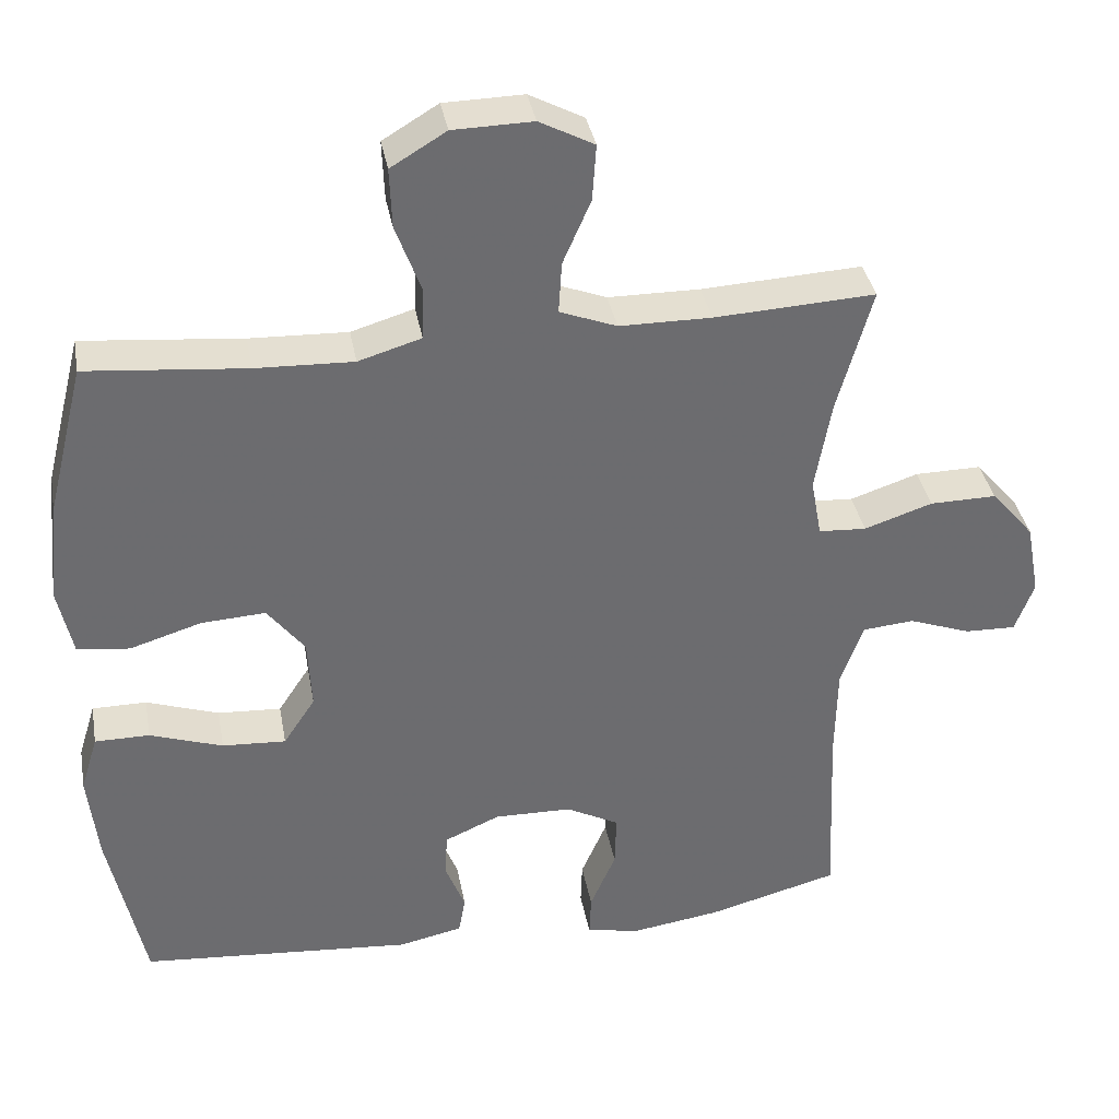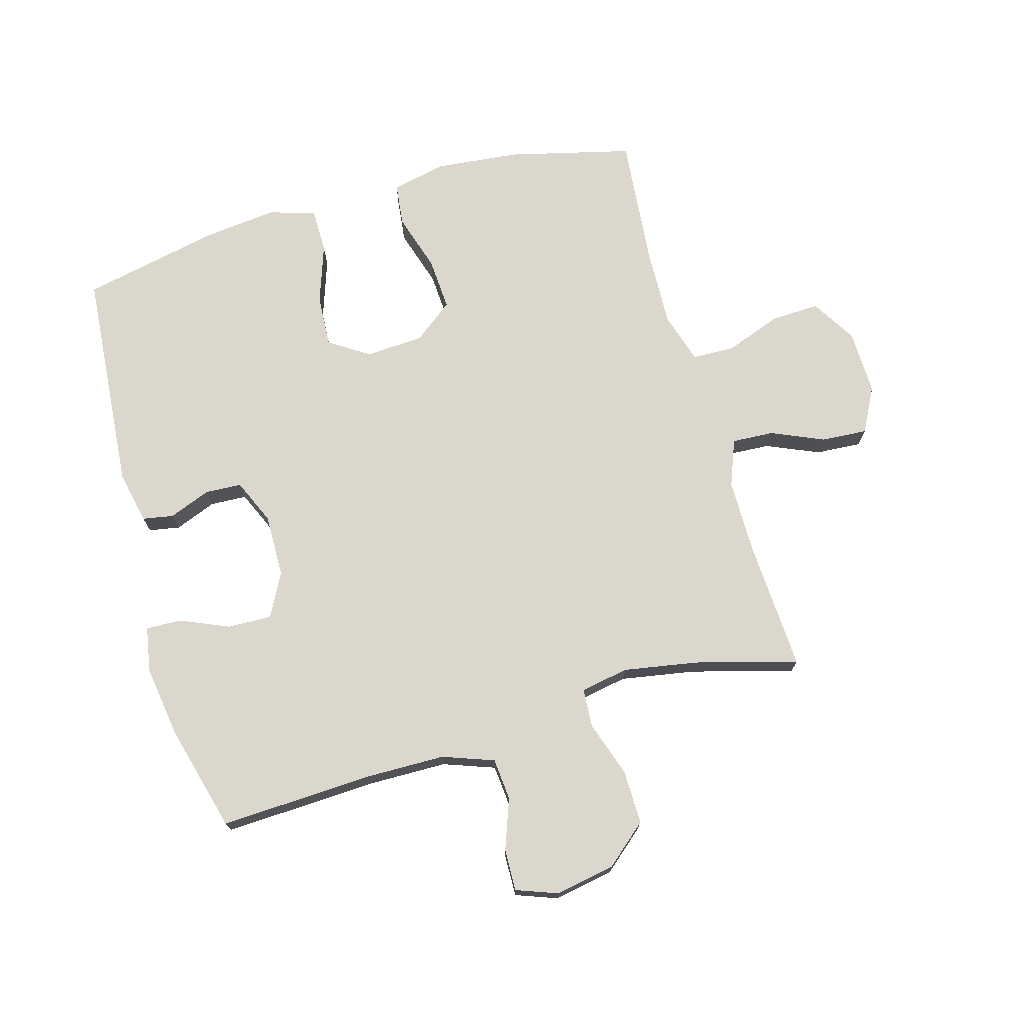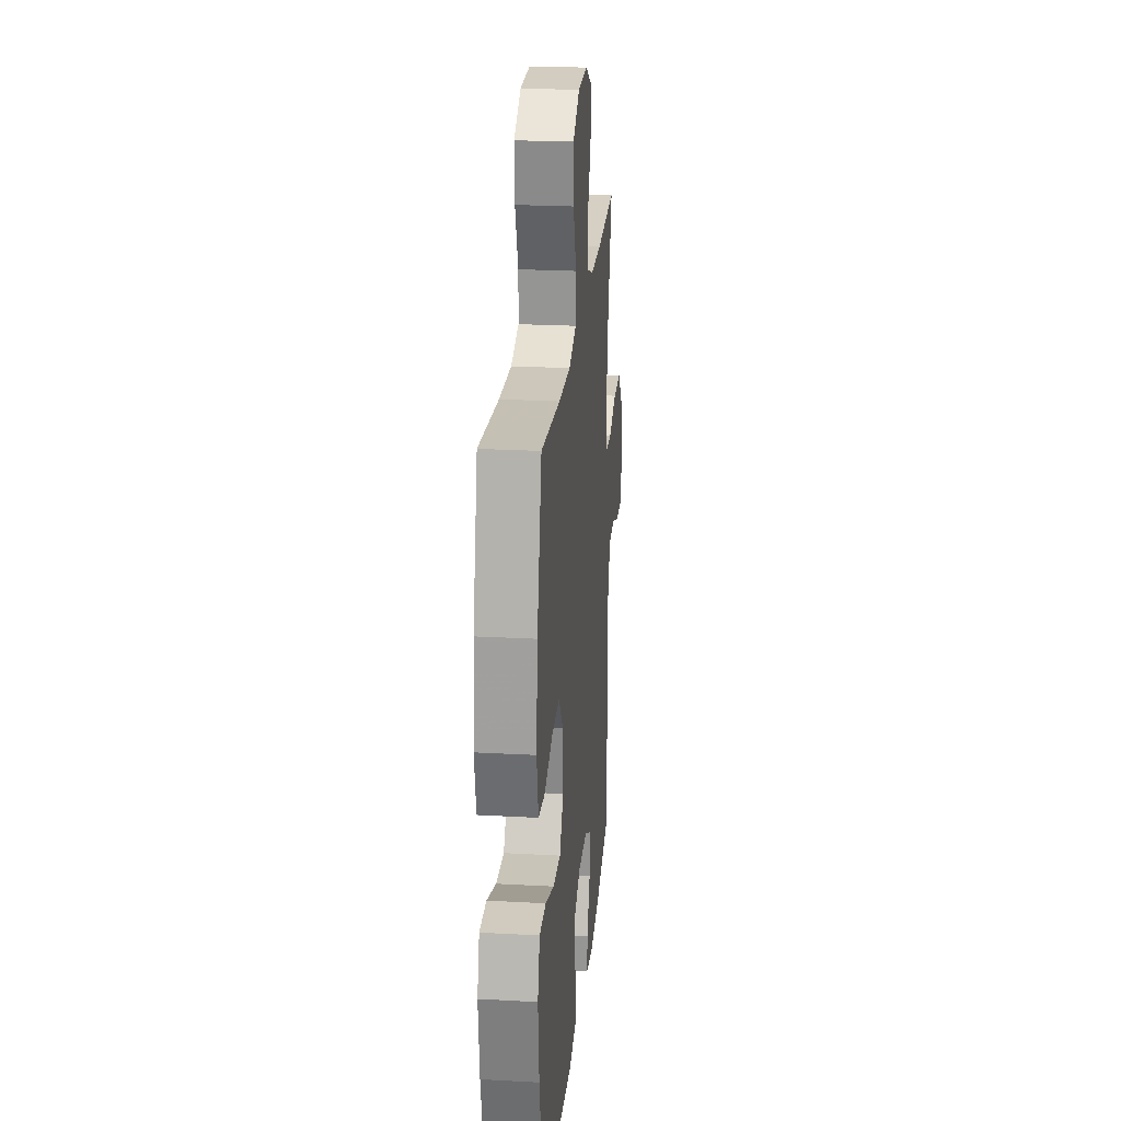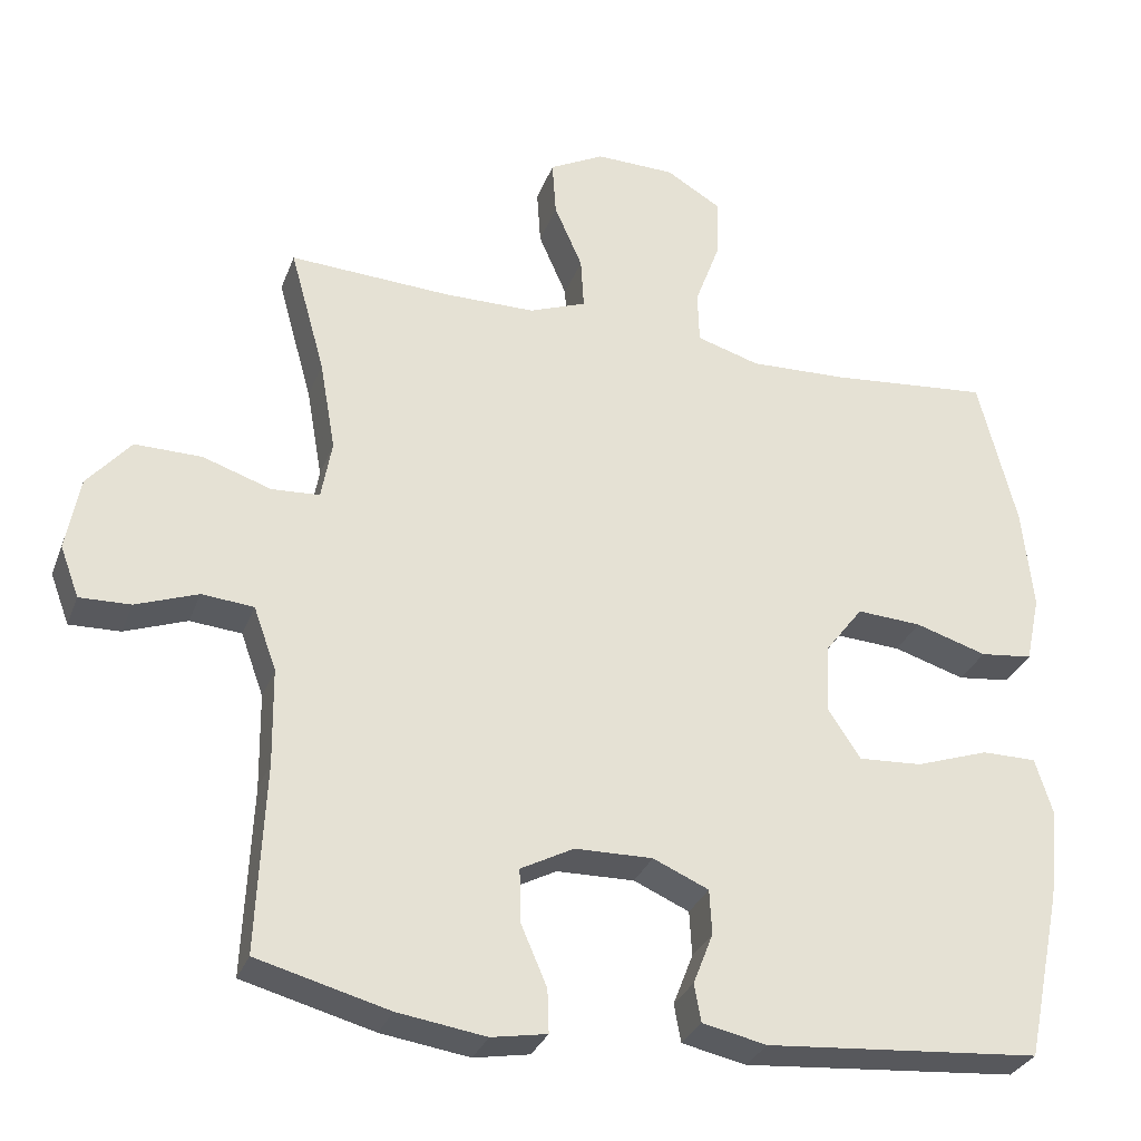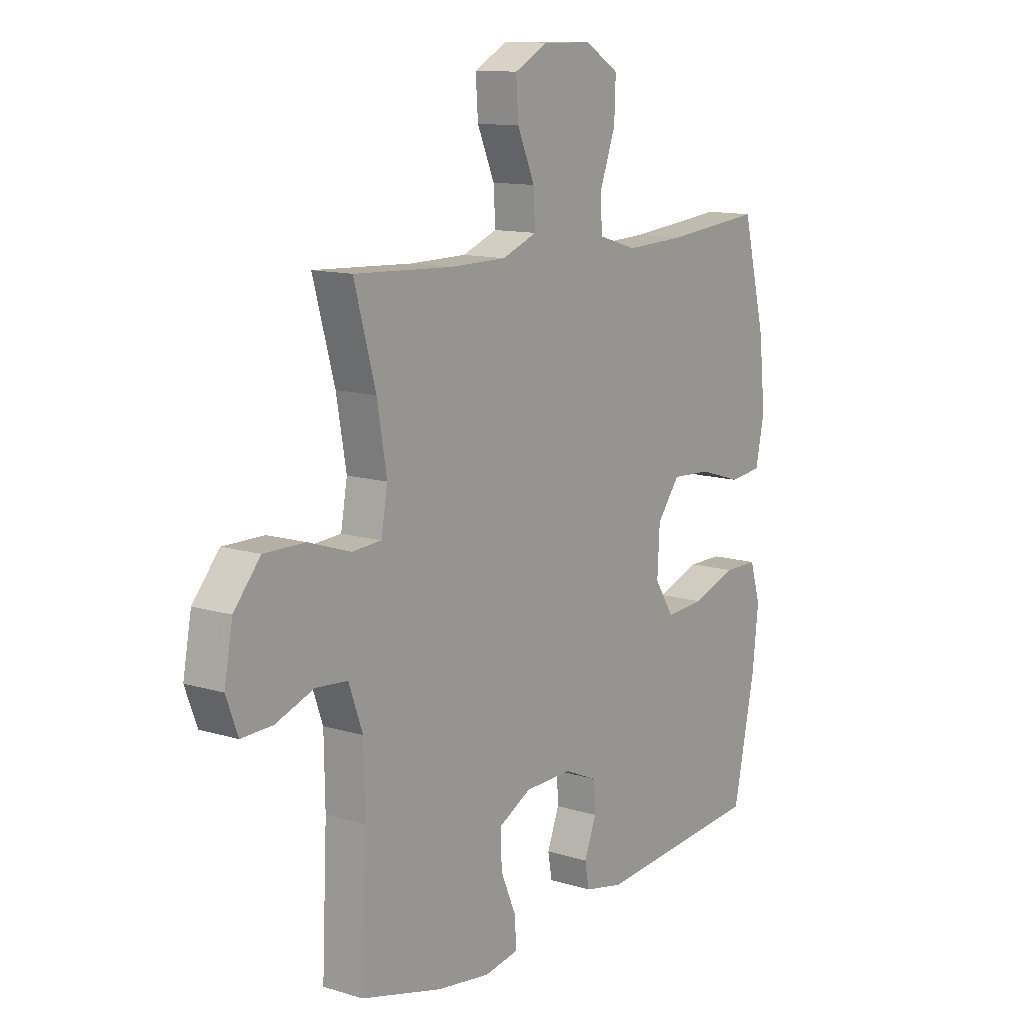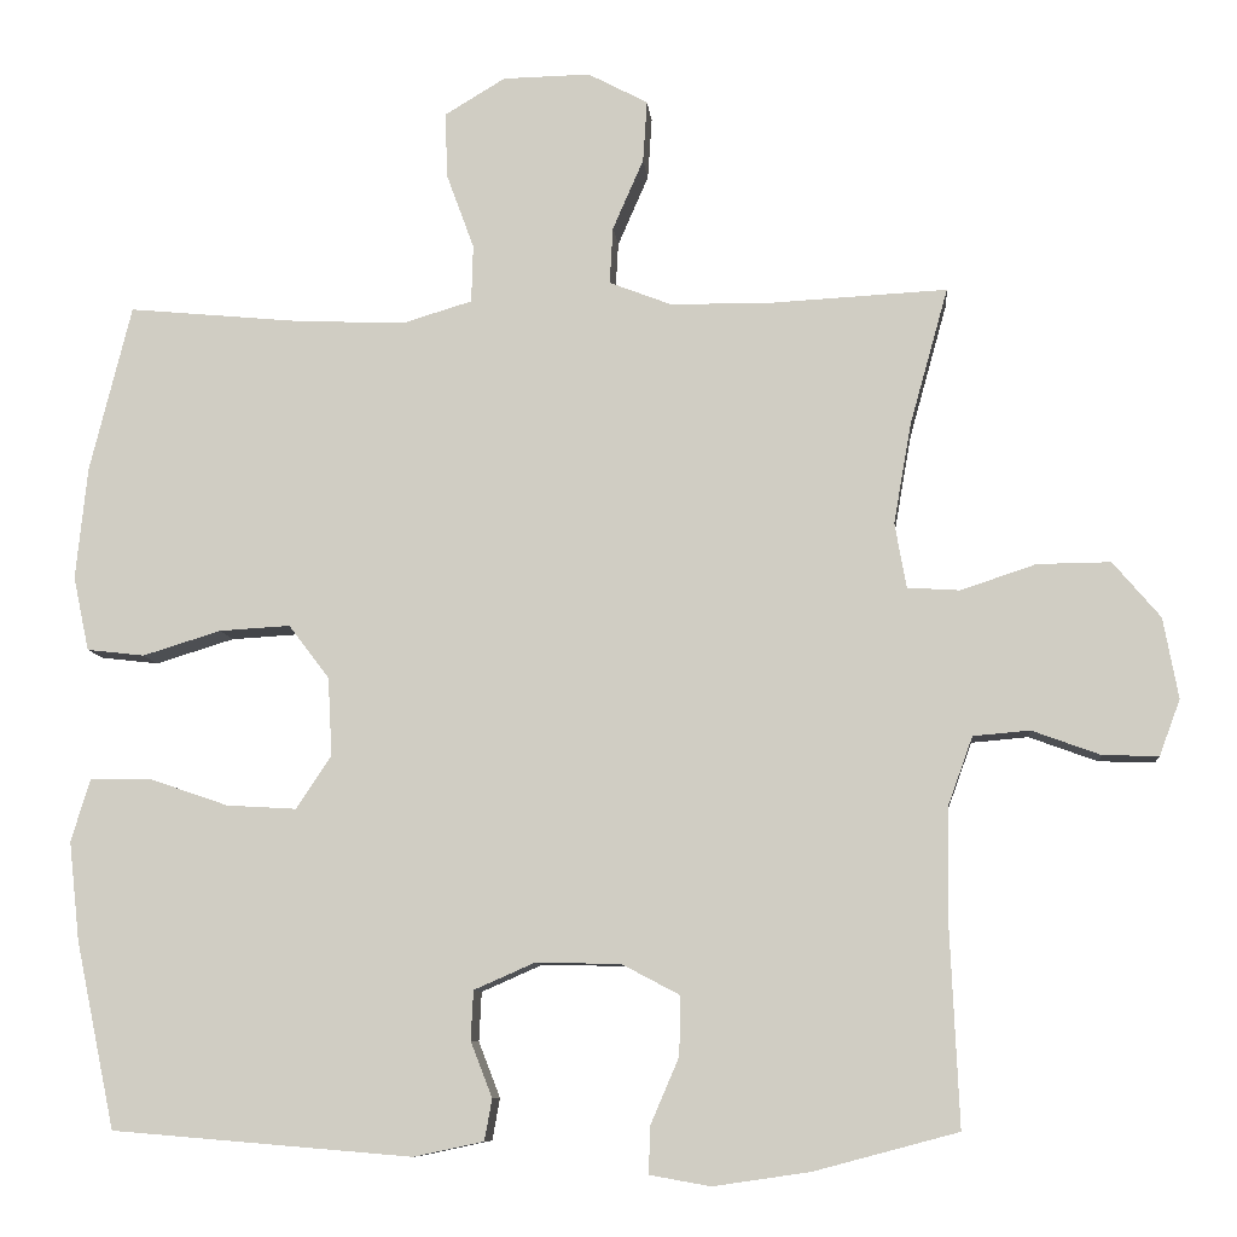
<metadata>
{"format":"obj","ext":"obj","renderer":"f3d","projection":"perspective","resolution":1024,"background":"white","views":[{"elev":36.7,"azim":169.7,"up":"+Z"},{"elev":72.9,"azim":-106.0,"up":"+Y"},{"elev":23.5,"azim":95.3,"up":"+Z"},{"elev":-30.7,"azim":-18.5,"up":"+Z"},{"elev":12.2,"azim":-54.2,"up":"+Z"},{"elev":-8.8,"azim":-174.6,"up":"+Z"}]}
</metadata>
<code>
v 0.5 0.07 0.5
v 0.55 0.07 0.3
v 0.564 0.07 0.165
v 0.545 0.07 0.076
v 0.476 0.07 0.068
v 0.382 0.07 0.097
v 0.297 0.07 0.102
v 0.248 0.07 0.038
v 0.243 0.07 -0.056
v 0.285 0.07 -0.12
v 0.369 0.07 -0.115
v 0.465 0.07 -0.082
v 0.537 0.07 -0.082
v 0.56 0.07 -0.157
v 0.547 0.07 -0.276
v 0.5 0.07 -0.5
v 0.139 0.07 -0.53
v 0.055 0.07 -0.512
v 0.046 0.07 -0.462
v 0.072 0.07 -0.395
v 0.069 0.07 -0.336
v -0.004 0.07 -0.304
v -0.106 0.07 -0.306
v -0.176 0.07 -0.343
v -0.174 0.07 -0.414
v -0.14 0.07 -0.493
v -0.138 0.07 -0.55
v -0.211 0.07 -0.563
v -0.327 0.07 -0.546
v -0.5 0.07 -0.5
v -0.489 0.07 -0.251
v -0.491 0.07 -0.124
v -0.521 0.07 -0.041
v -0.589 0.07 -0.035
v -0.671 0.07 -0.065
v -0.738 0.07 -0.067
v -0.763 0.07 0
v -0.745 0.07 0.097
v -0.688 0.07 0.164
v -0.6 0.07 0.163
v -0.51 0.07 0.133
v -0.447 0.07 0.137
v -0.433 0.07 0.215
v -0.454 0.07 0.335
v -0.5 0.07 0.5
v -0.288 0.07 0.489
v -0.167 0.07 0.49
v -0.092 0.07 0.519
v -0.096 0.07 0.587
v -0.133 0.07 0.672
v -0.138 0.07 0.746
v -0.066 0.07 0.784
v 0.039 0.07 0.782
v 0.112 0.07 0.738
v 0.109 0.07 0.659
v 0.076 0.07 0.569
v 0.078 0.07 0.5
v 0.161 0.07 0.475
v 0.29 0.07 0.48
v 0.5 0 0.5
v 0.55 0 0.3
v 0.564 0 0.165
v 0.545 0 0.076
v 0.476 0 0.068
v 0.382 0 0.097
v 0.297 0 0.102
v 0.248 0 0.038
v 0.243 0 -0.056
v 0.285 0 -0.12
v 0.369 0 -0.115
v 0.465 0 -0.082
v 0.537 0 -0.082
v 0.56 0 -0.157
v 0.547 0 -0.276
v 0.5 0 -0.5
v 0.139 0 -0.53
v 0.055 0 -0.512
v 0.046 0 -0.462
v 0.072 0 -0.395
v 0.069 0 -0.336
v -0.004 0 -0.304
v -0.106 0 -0.306
v -0.176 0 -0.343
v -0.174 0 -0.414
v -0.14 0 -0.493
v -0.138 0 -0.55
v -0.211 0 -0.563
v -0.327 0 -0.546
v -0.5 0 -0.5
v -0.489 0 -0.251
v -0.491 0 -0.124
v -0.521 0 -0.041
v -0.589 0 -0.035
v -0.671 0 -0.065
v -0.738 0 -0.067
v -0.763 0 0
v -0.745 0 0.097
v -0.688 0 0.164
v -0.6 0 0.163
v -0.51 0 0.133
v -0.447 0 0.137
v -0.433 0 0.215
v -0.454 0 0.335
v -0.5 0 0.5
v -0.288 0 0.489
v -0.167 0 0.49
v -0.092 0 0.519
v -0.096 0 0.587
v -0.133 0 0.672
v -0.138 0 0.746
v -0.066 0 0.784
v 0.039 0 0.782
v 0.112 0 0.738
v 0.109 0 0.659
v 0.076 0 0.569
v 0.078 0 0.5
v 0.161 0 0.475
v 0.29 0 0.48
f 53 54 55 56
f 53 56 57
f 52 53 57
f 49 50 51 52
f 48 49 52 57
f 47 48 57 58
f 44 45 46
f 43 44 46 47
f 42 43 47 58
f 38 39 40 41
f 38 41 42
f 37 38 42
f 34 35 36 37
f 33 34 37 42
f 32 33 42 58
f 28 29 30 31
f 25 26 27 28
f 24 25 28 31
f 23 24 31 32
f 17 18 19 20
f 17 20 21
f 16 17 21
f 15 16 21 22
f 11 12 13 14
f 10 11 14 15
f 3 4 5 6
f 3 6 7
f 59 1 2 3
f 59 3 7
f 58 59 7 8
f 32 58 8 9
f 23 32 9 10
f 10 15 22 23
f 115 114 113 112
f 116 115 112
f 116 112 111
f 111 110 109 108
f 116 111 108 107
f 117 116 107 106
f 105 104 103
f 106 105 103 102
f 117 106 102 101
f 100 99 98 97
f 101 100 97
f 101 97 96
f 96 95 94 93
f 101 96 93 92
f 117 101 92 91
f 90 89 88 87
f 87 86 85 84
f 90 87 84 83
f 91 90 83 82
f 79 78 77 76
f 80 79 76
f 80 76 75
f 81 80 75 74
f 73 72 71 70
f 74 73 70 69
f 65 64 63 62
f 66 65 62
f 62 61 60 118
f 66 62 118
f 67 66 118 117
f 68 67 117 91
f 69 68 91 82
f 82 81 74 69
f 1 60 61 2
f 2 61 62 3
f 3 62 63 4
f 4 63 64 5
f 5 64 65 6
f 6 65 66 7
f 7 66 67 8
f 8 67 68 9
f 9 68 69 10
f 10 69 70 11
f 11 70 71 12
f 12 71 72 13
f 13 72 73 14
f 14 73 74 15
f 15 74 75 16
f 16 75 76 17
f 17 76 77 18
f 18 77 78 19
f 19 78 79 20
f 20 79 80 21
f 21 80 81 22
f 22 81 82 23
f 23 82 83 24
f 24 83 84 25
f 25 84 85 26
f 26 85 86 27
f 27 86 87 28
f 28 87 88 29
f 29 88 89 30
f 30 89 90 31
f 31 90 91 32
f 32 91 92 33
f 33 92 93 34
f 34 93 94 35
f 35 94 95 36
f 36 95 96 37
f 37 96 97 38
f 38 97 98 39
f 39 98 99 40
f 40 99 100 41
f 41 100 101 42
f 42 101 102 43
f 43 102 103 44
f 44 103 104 45
f 45 104 105 46
f 46 105 106 47
f 47 106 107 48
f 48 107 108 49
f 49 108 109 50
f 50 109 110 51
f 51 110 111 52
f 52 111 112 53
f 53 112 113 54
f 54 113 114 55
f 55 114 115 56
f 56 115 116 57
f 57 116 117 58
f 58 117 118 59
f 59 118 60 1

</code>
